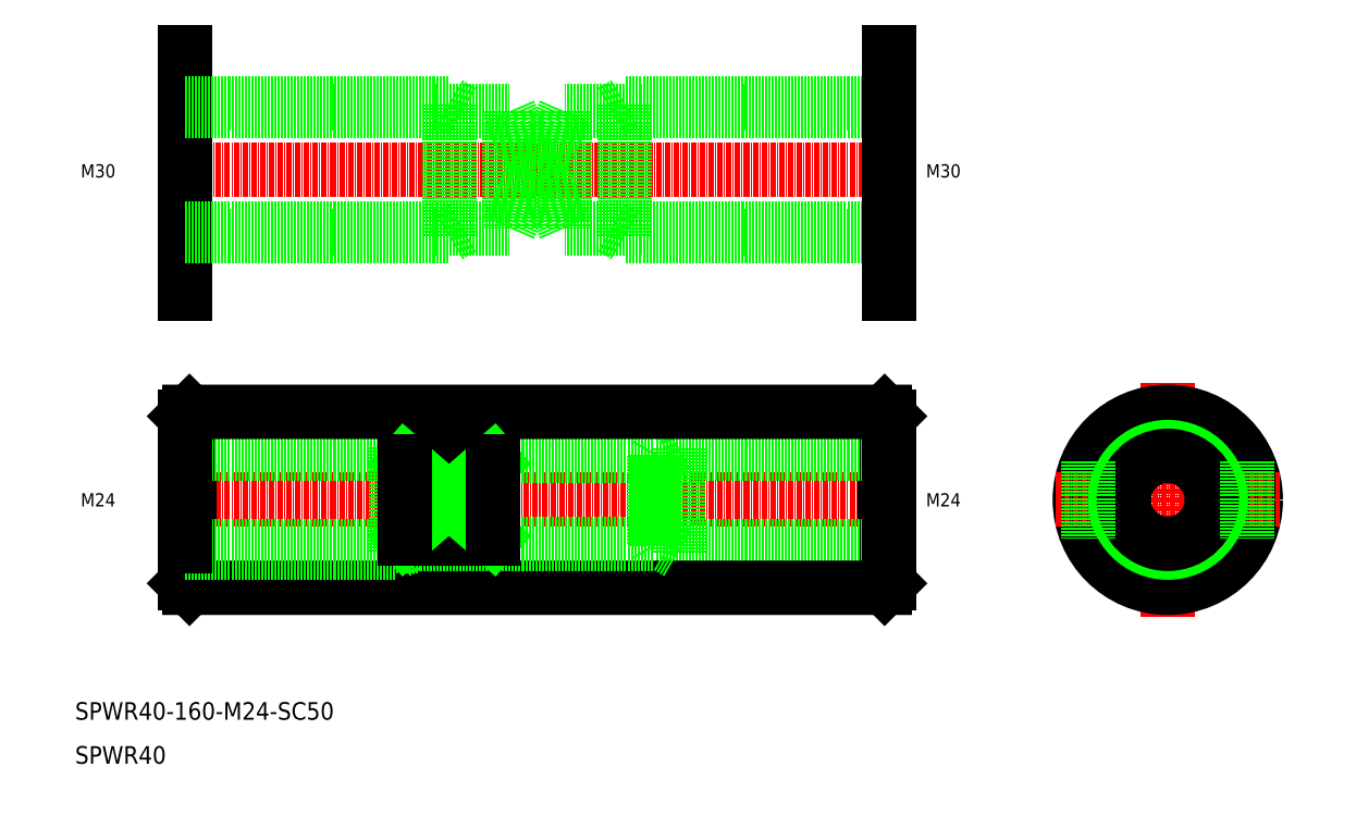
<metadata>
{"format":"dxf","ext":"dxf","renderer":"ezdxf+matplotlib","layout":"modelspace","background":"white","min_lineweight":24,"dpi":150}
</metadata>
<code>
0
SECTION
2
ENTITIES
0
TEXT
8
0
10
10
20
20
30
0
40
4
1
SPWR40-160-M24-SC50
0
LINE
8
CENTER
10
30
20
70
30
0
11
200
21
70
31
0
0
LINE
8
CENTER
10
30
20
145.1
30
0
11
200
21
145.1
31
0
0
TEXT
8
0
10
10
20
10
30
0
40
4
1
SPWR40
0
TEXT
8
0
10
11.29
20
68.49
30
0
40
3
1
M24
0
LINE
8
CENTER
10
258.4
20
96.62
30
0
11
258.4
21
43.38
31
0
0
CIRCLE
8
0
10
258.4
20
70
30
0
40
20
0
LINE
8
0
10
194
20
90
30
0
11
194
21
50
31
0
0
LINE
8
0
10
195
20
89
30
0
11
195
21
51
31
0
0
LINE
8
0
10
36
20
90
30
0
11
36
21
50
31
0
0
LINE
8
0
10
35
20
89
30
0
11
35
21
51
31
0
0
LINE
8
0
10
195
20
80.5
30
0
11
142
21
80.5
31
0
0
LINE
8
0
10
195
20
59.5
30
0
11
142
21
59.5
31
0
0
LINE
8
0
10
195
20
82
30
0
11
147
21
82
31
0
0
LINE
8
0
10
195
20
58
30
0
11
147
21
58
31
0
0
LINE
8
0
10
36
20
50
30
0
11
194
21
50
31
0
0
LINE
8
0
10
88.29
20
60
30
0
11
141.7
21
60
31
0
0
LINE
8
0
10
88.29
20
80
30
0
11
141.7
21
80
31
0
0
LINE
8
0
10
36
20
50
30
0
11
35
21
51
31
0
0
LINE
8
0
10
35
20
59.5
30
0
11
88
21
59.5
31
0
0
LINE
8
0
10
35
20
80.5
30
0
11
88
21
80.5
31
0
0
LINE
8
0
10
35
20
58
30
0
11
83
21
58
31
0
0
LINE
8
0
10
35
20
82
30
0
11
83
21
82
31
0
0
LINE
8
0
10
35
20
82
30
0
11
35
21
59.5
31
0
0
LINE
8
0
10
88.29
20
80
30
0
11
88.29
21
60
31
0
0
LINE
8
0
10
88
20
80.5
30
0
11
88
21
59.5
31
0
0
LINE
8
0
10
83
20
82
30
0
11
83
21
58
31
0
0
LINE
8
0
10
88
20
59.5
30
0
11
88.29
21
60
31
0
0
LINE
8
0
10
83
20
58
30
0
11
85.6
21
59.5
31
0
0
LINE
8
0
10
88
20
80.5
30
0
11
88.29
21
80
31
0
0
LINE
8
0
10
83
20
82
30
0
11
85.6
21
80.5
31
0
0
LINE
8
0
10
141.7
20
80
30
0
11
141.7
21
60
31
0
0
LINE
8
0
10
142
20
59.5
30
0
11
142
21
80.5
31
0
0
LINE
8
0
10
147
20
58
30
0
11
147
21
82
31
0
0
LINE
8
0
10
142
20
59.5
30
0
11
141.7
21
60
31
0
0
LINE
8
0
10
147
20
58
30
0
11
144.4
21
59.5
31
0
0
LINE
8
0
10
142
20
80.5
30
0
11
141.7
21
80
31
0
0
LINE
8
0
10
147
20
82
30
0
11
144.4
21
80.5
31
0
0
LINE
8
CENTER
10
232.8
20
70
30
0
11
283.9
21
70
31
0
0
CIRCLE
8
0
10
258.4
20
70
30
0
40
12
0
LINE
8
0
10
195
20
51
30
0
11
194
21
50
31
0
0
LINE
8
0
10
195
20
58
30
0
11
195
21
82
31
0
0
CIRCLE
8
0
10
258.4
20
70
30
0
40
10
0
LINE
8
0
10
36
20
90
30
0
11
194
21
90
31
0
0
LINE
8
0
10
108.7
20
158.3
30
0
11
114.4
21
145.1
31
0
0
LINE
8
0
10
108.7
20
158.3
30
0
11
108.7
21
131.8
31
0
0
LINE
8
0
10
95
20
130.1
30
0
11
95
21
160.1
31
0
0
LINE
8
0
10
35
20
116.9
30
0
11
35
21
171.8
31
0
0
LINE
8
0
10
108.7
20
131.8
30
0
11
114.4
21
145.1
31
0
0
LINE
8
0
10
35
20
89
30
0
11
36
21
90
31
0
0
LINE
8
0
10
65.5
20
90
30
0
11
65.5
21
90
31
0
0
LINE
8
0
10
95
20
90
30
0
11
95
21
90
31
0
0
LINE
8
0
10
35
20
131.8
30
0
11
108.7
21
131.8
31
0
0
LINE
8
0
10
35.01
20
130.1
30
0
11
95
21
130.1
31
0
0
LINE
8
0
10
95
20
130.1
30
0
11
98.03
21
131.8
31
0
0
LINE
8
0
10
35
20
158.3
30
0
11
108.7
21
158.3
31
0
0
LINE
8
0
10
35.01
20
160.1
30
0
11
95
21
160.1
31
0
0
LINE
8
0
10
95
20
160.1
30
0
11
98.03
21
158.3
31
0
0
LINE
8
0
10
194
20
90
30
0
11
195
21
89
31
0
0
TEXT
8
0
10
203.4
20
68.49
30
0
40
3
1
M24
0
LINE
8
0
10
105
20
78.7
30
0
11
85
21
78.7
31
0
0
LINE
8
0
10
105
20
61.27
30
0
11
85
21
61.27
31
0
0
LINE
8
0
10
85
20
78.7
30
0
11
105
21
61.27
31
0
0
LINE
8
0
10
85
20
61.27
30
0
11
105
21
78.7
31
0
0
LINE
8
0
10
85
20
78.7
30
0
11
85
21
61.27
31
0
0
LINE
8
0
10
105
20
61.27
30
0
11
105
21
78.7
31
0
0
LINE
8
0
10
240.4
20
78.72
30
0
11
240.4
21
61.28
31
0
0
LINE
8
0
10
276.4
20
78.72
30
0
11
276.4
21
61.28
31
0
0
TEXT
8
0
10
11.29
20
143.3
30
0
40
3
1
M30
0
TEXT
8
0
10
203.4
20
143.3
30
0
40
3
1
M30
0
LINE
8
0
10
195
20
131.8
30
0
11
121.3
21
131.8
31
0
0
LINE
8
0
10
195
20
158.3
30
0
11
121.3
21
158.3
31
0
0
LINE
8
0
10
195
20
160.1
30
0
11
135
21
160.1
31
0
0
LINE
8
0
10
195
20
130.1
30
0
11
135
21
130.1
31
0
0
LINE
8
0
10
135
20
130.1
30
0
11
135
21
160.1
31
0
0
LINE
8
0
10
135
20
130.1
30
0
11
132
21
131.8
31
0
0
LINE
8
0
10
135
20
160.1
30
0
11
132
21
158.3
31
0
0
LINE
8
0
10
121.3
20
131.8
30
0
11
115.6
21
145.1
31
0
0
LINE
8
0
10
121.3
20
158.3
30
0
11
121.3
21
131.8
31
0
0
LINE
8
0
10
121.3
20
158.3
30
0
11
115.6
21
145.1
31
0
0
LINE
8
0
10
195
20
116.9
30
0
11
195
21
171.8
31
0
0
ENDSEC
0
EOF

</code>
